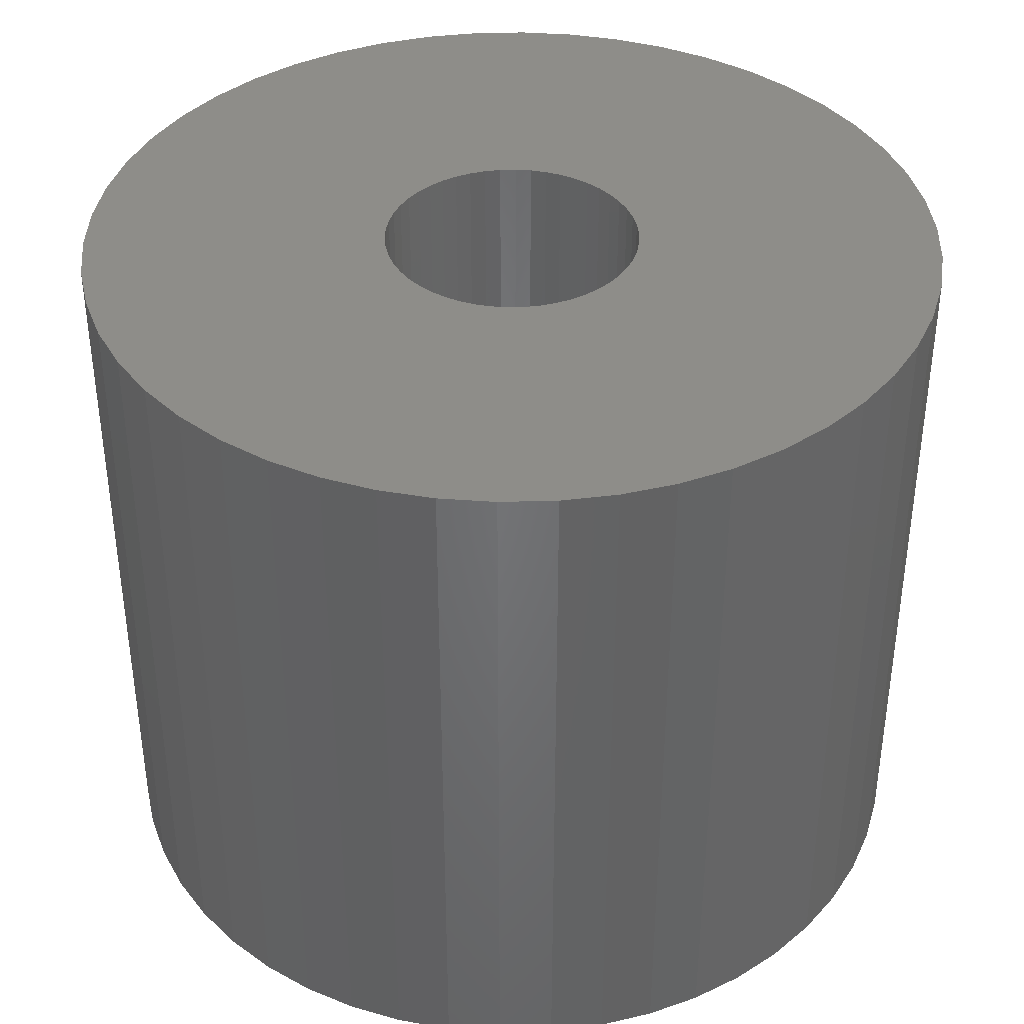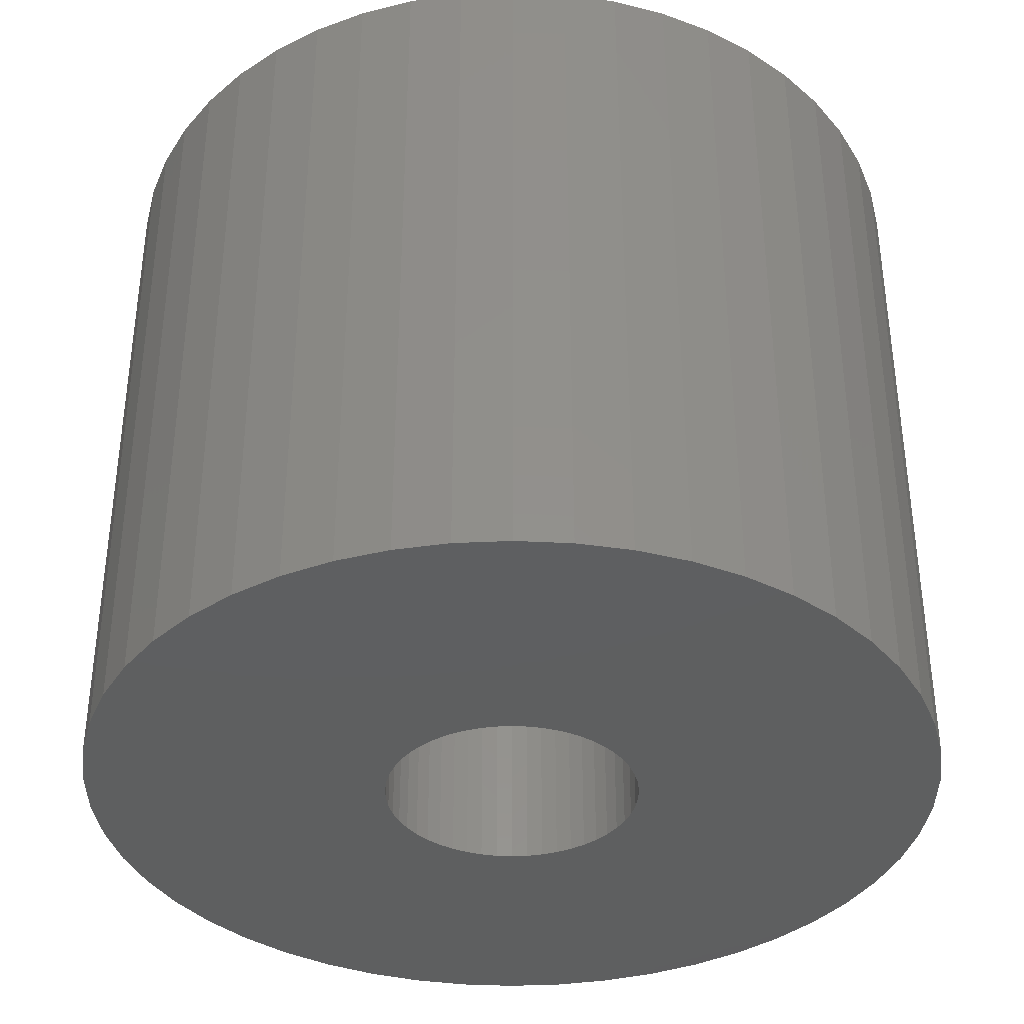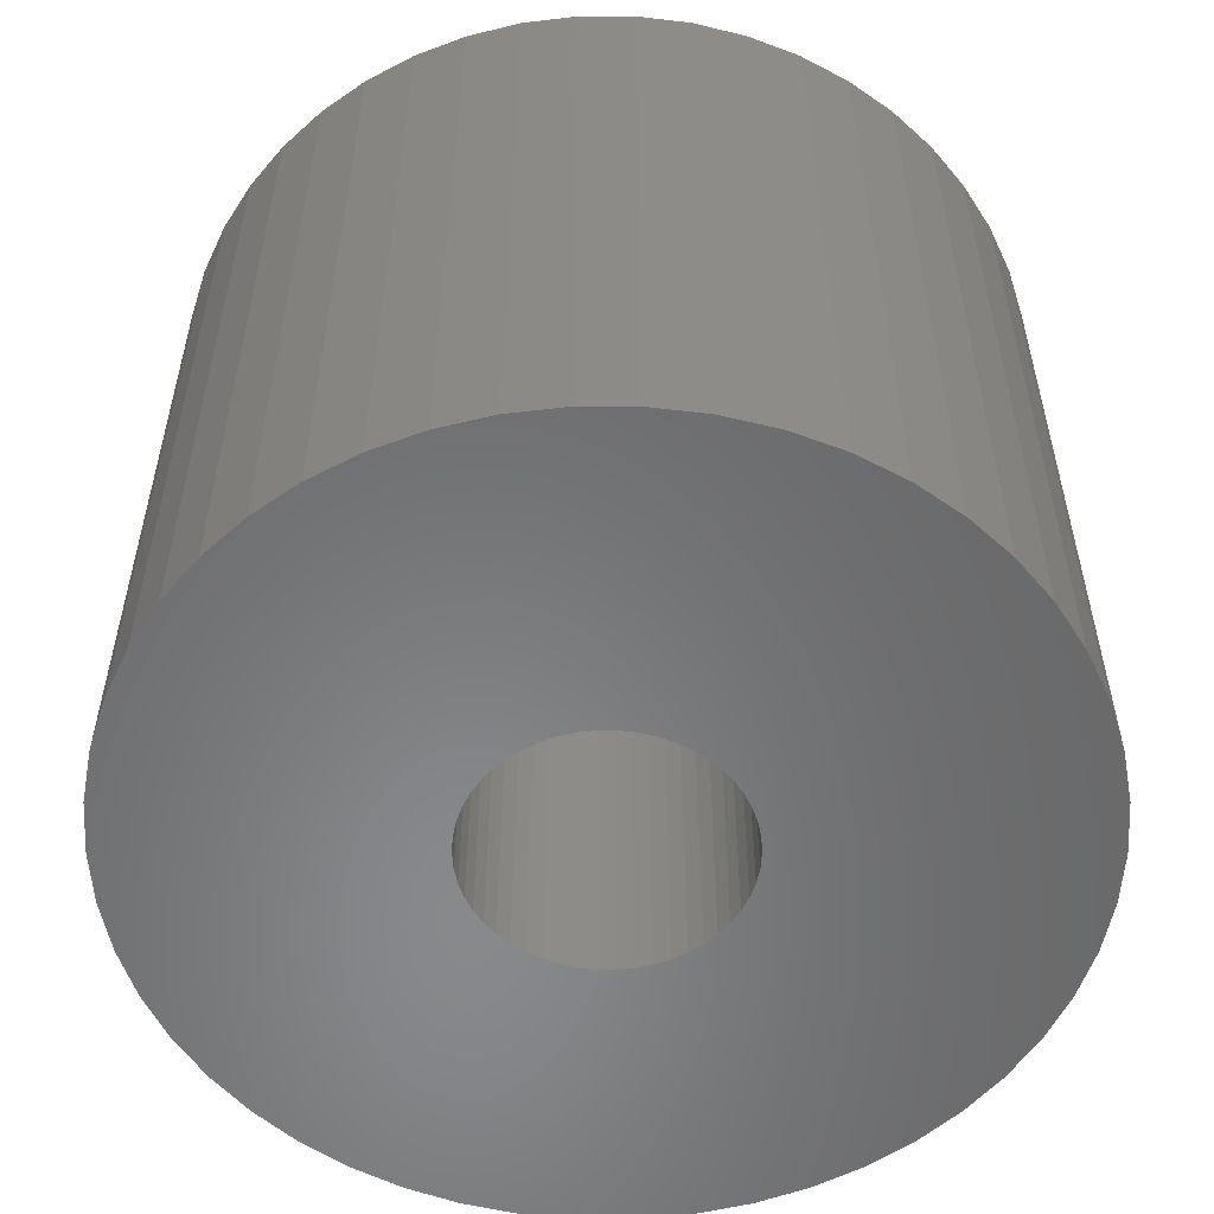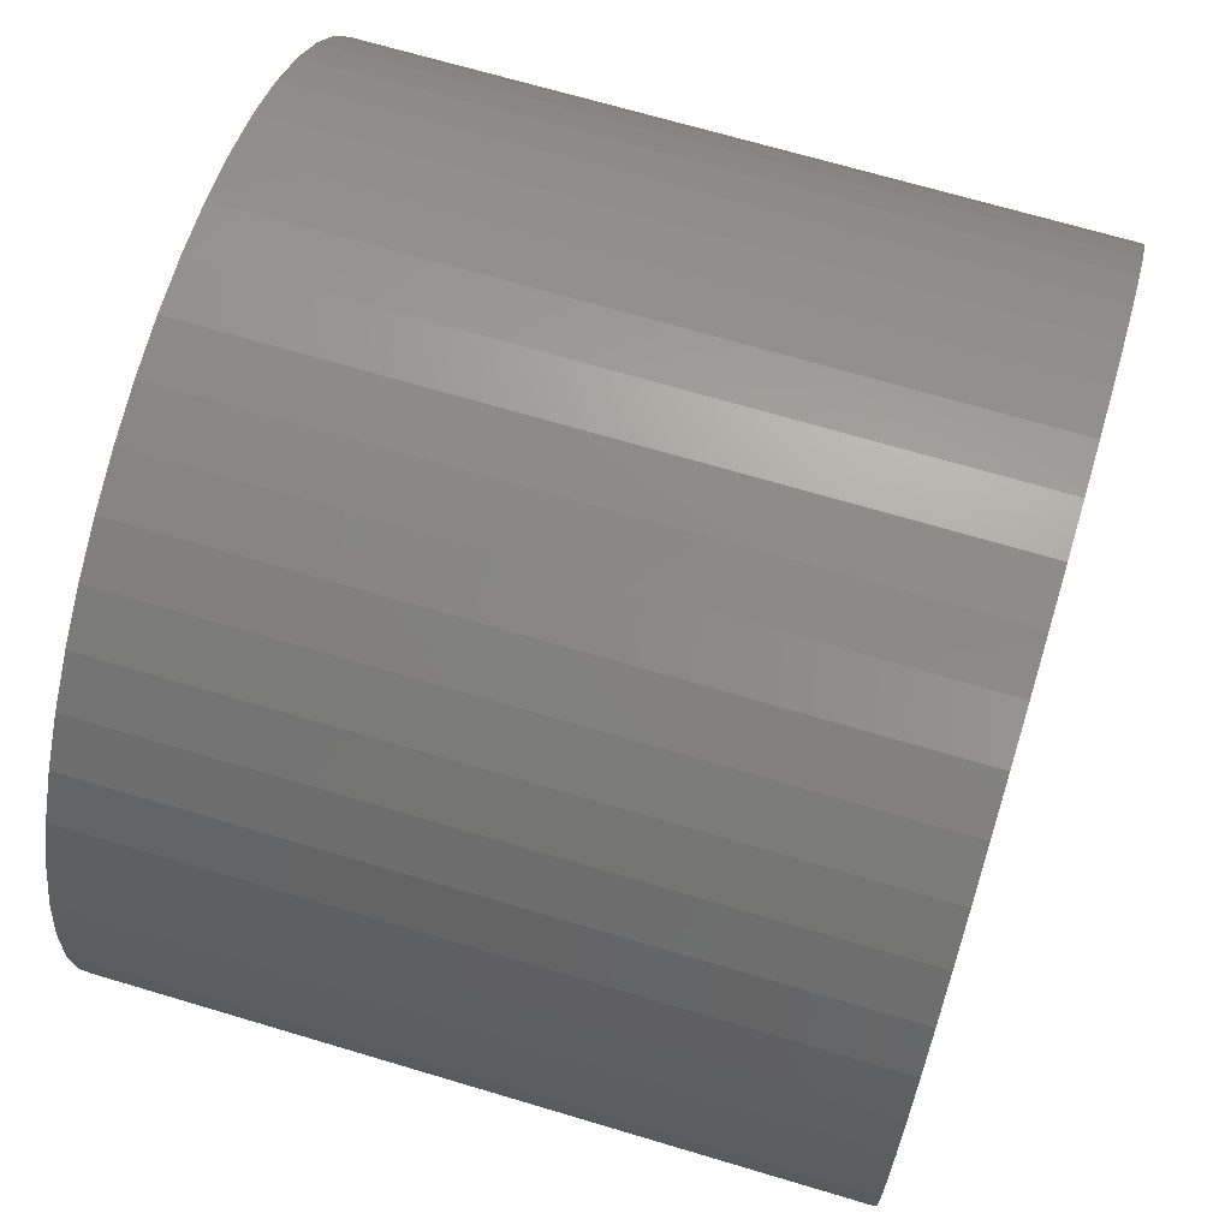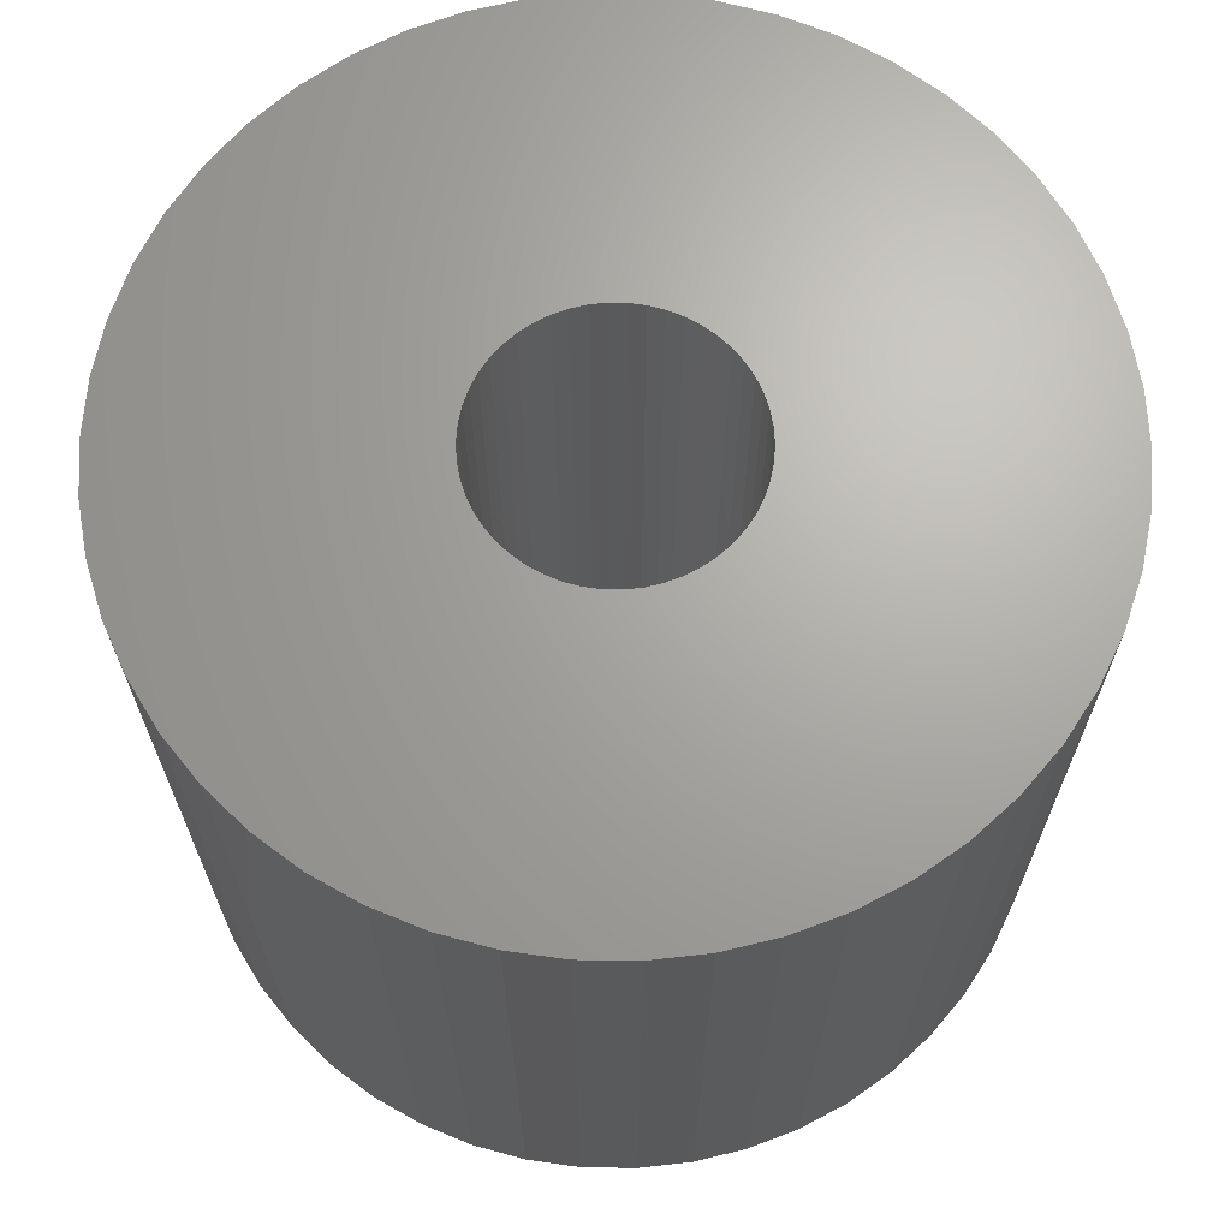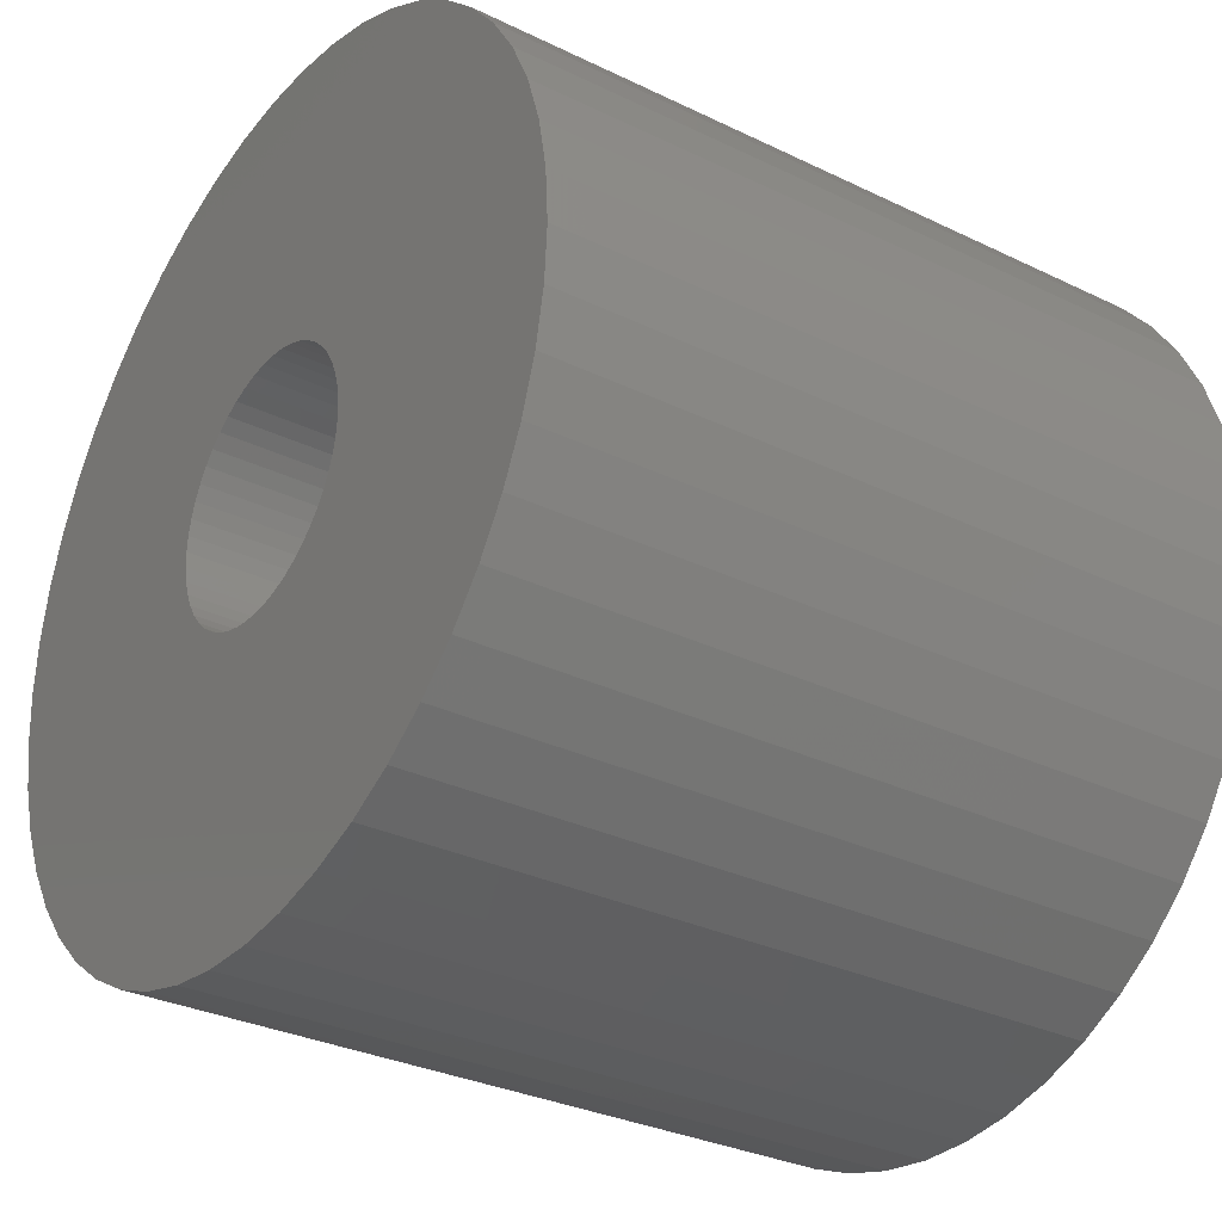
<metadata>
{"format":"stl","ext":"stl","renderer":"f3d","projection":"perspective","resolution":1024,"background":"white","views":[{"elev":38.8,"azim":12.5,"up":"+Z"},{"elev":-37.1,"azim":111.5,"up":"+Z"},{"elev":-55.2,"azim":-43.2,"up":"+Z"},{"elev":68.3,"azim":-73.3,"up":"+Y"},{"elev":67.2,"azim":-92.8,"up":"+Z"},{"elev":-30.8,"azim":55.1,"up":"+Y"}]}
</metadata>
<code>
# stl→obj: 200 verts, 400 faces
v 23.5 0 19.5
v 23.31 2.945 -19.5
v 23.31 2.945 19.5
v 23.5 0 -19.5
v -23.5 0 -19.5
v -23.31 2.945 19.5
v -23.31 2.945 -19.5
v -23.5 0 19.5
v 1.476 23.45 -19.5
v -1.476 23.45 19.5
v 1.476 23.45 19.5
v -1.476 23.45 -19.5
v -1.476 -23.45 -19.5
v 1.476 -23.45 19.5
v -1.476 -23.45 19.5
v 1.476 -23.45 -19.5
v 17.13 16.09 -19.5
v 14.98 18.11 19.5
v 17.13 16.09 19.5
v 14.98 18.11 -19.5
v -14.98 18.11 -19.5
v -17.13 16.09 19.5
v -14.98 18.11 19.5
v -17.13 16.09 -19.5
v -7.262 22.35 -19.5
v -10.01 21.26 19.5
v -7.262 22.35 19.5
v -10.01 21.26 -19.5
v 21.85 8.651 19.5
v 20.59 11.32 -19.5
v 20.59 11.32 19.5
v 21.85 8.651 -19.5
v 19.01 13.81 -19.5
v 19.01 13.81 19.5
v 10.01 21.26 -19.5
v 7.262 22.35 19.5
v 10.01 21.26 19.5
v 7.262 22.35 -19.5
v 12.59 19.84 -19.5
v 12.59 19.84 19.5
v -21.85 8.651 -19.5
v -20.59 11.32 19.5
v -20.59 11.32 -19.5
v -21.85 8.651 19.5
v -19.01 13.81 -19.5
v -19.01 13.81 19.5
v 7 0 19.5
v 6.945 0.8773 19.5
v 22.76 5.844 19.5
v 23.31 -2.945 19.5
v 6.78 1.741 19.5
v 6.945 -0.8773 19.5
v 6.508 2.577 19.5
v 22.76 -5.844 19.5
v 6.134 3.372 19.5
v 6.78 -1.741 19.5
v 5.663 4.114 19.5
v 21.85 -8.651 19.5
v 5.103 4.792 19.5
v 6.508 -2.577 19.5
v 4.462 5.394 19.5
v 20.59 -11.32 19.5
v 3.751 5.91 19.5
v 6.134 -3.372 19.5
v 2.98 6.334 19.5
v 19.01 -13.81 19.5
v 5.663 -4.114 19.5
v 2.163 6.657 19.5
v 4.403 23.08 19.5
v 1.312 6.876 19.5
v 0.4395 6.986 19.5
v -0.4395 6.986 19.5
v -1.312 6.876 19.5
v -4.403 23.08 19.5
v -2.163 6.657 19.5
v -2.98 6.334 19.5
v -3.751 5.91 19.5
v -12.59 19.84 19.5
v -4.462 5.394 19.5
v -5.103 4.792 19.5
v -5.663 4.114 19.5
v 17.13 -16.09 19.5
v 5.103 -4.792 19.5
v 14.98 -18.11 19.5
v 4.462 -5.394 19.5
v 12.59 -19.84 19.5
v 3.751 -5.91 19.5
v 10.01 -21.26 19.5
v 2.98 -6.334 19.5
v 7.262 -22.35 19.5
v 2.163 -6.657 19.5
v 4.403 -23.08 19.5
v 1.312 -6.876 19.5
v 0.4395 -6.986 19.5
v -0.4395 -6.986 19.5
v -1.312 -6.876 19.5
v -4.403 -23.08 19.5
v -2.163 -6.657 19.5
v -7.262 -22.35 19.5
v -2.98 -6.334 19.5
v -10.01 -21.26 19.5
v -3.751 -5.91 19.5
v -12.59 -19.84 19.5
v -4.462 -5.394 19.5
v -14.98 -18.11 19.5
v -5.103 -4.792 19.5
v -17.13 -16.09 19.5
v -5.663 -4.114 19.5
v -19.01 -13.81 19.5
v -6.134 -3.372 19.5
v -20.59 -11.32 19.5
v -6.508 -2.577 19.5
v -21.85 -8.651 19.5
v -6.78 -1.741 19.5
v -22.76 -5.844 19.5
v -6.945 -0.8773 19.5
v -23.31 -2.945 19.5
v -7 0 19.5
v -6.134 3.372 19.5
v -6.508 2.577 19.5
v -6.78 1.741 19.5
v -22.76 5.844 19.5
v -6.945 0.8773 19.5
v -4.403 23.08 -19.5
v 21.85 -8.651 -19.5
v 20.59 -11.32 -19.5
v 7 0 -19.5
v 23.31 -2.945 -19.5
v 6.945 -0.8773 -19.5
v 22.76 -5.844 -19.5
v 6.78 -1.741 -19.5
v 6.945 0.8773 -19.5
v 6.508 -2.577 -19.5
v 22.76 5.844 -19.5
v 6.134 -3.372 -19.5
v 19.01 -13.81 -19.5
v 6.78 1.741 -19.5
v 5.663 -4.114 -19.5
v 17.13 -16.09 -19.5
v 5.103 -4.792 -19.5
v 14.98 -18.11 -19.5
v 6.508 2.577 -19.5
v 4.462 -5.394 -19.5
v 12.59 -19.84 -19.5
v 3.751 -5.91 -19.5
v 10.01 -21.26 -19.5
v 6.134 3.372 -19.5
v 2.98 -6.334 -19.5
v 7.262 -22.35 -19.5
v 5.663 4.114 -19.5
v 2.163 -6.657 -19.5
v 4.403 -23.08 -19.5
v 1.312 -6.876 -19.5
v 0.4395 -6.986 -19.5
v -0.4395 -6.986 -19.5
v -1.312 -6.876 -19.5
v -4.403 -23.08 -19.5
v -2.163 -6.657 -19.5
v -7.262 -22.35 -19.5
v -2.98 -6.334 -19.5
v -10.01 -21.26 -19.5
v -3.751 -5.91 -19.5
v -12.59 -19.84 -19.5
v -4.462 -5.394 -19.5
v -14.98 -18.11 -19.5
v -5.103 -4.792 -19.5
v -17.13 -16.09 -19.5
v -19.01 -13.81 -19.5
v -5.663 -4.114 -19.5
v 5.103 4.792 -19.5
v 4.462 5.394 -19.5
v 3.751 5.91 -19.5
v 2.98 6.334 -19.5
v 2.163 6.657 -19.5
v 4.403 23.08 -19.5
v 1.312 6.876 -19.5
v 0.4395 6.986 -19.5
v -0.4395 6.986 -19.5
v -1.312 6.876 -19.5
v -2.163 6.657 -19.5
v -2.98 6.334 -19.5
v -3.751 5.91 -19.5
v -12.59 19.84 -19.5
v -4.462 5.394 -19.5
v -5.103 4.792 -19.5
v -5.663 4.114 -19.5
v -6.134 3.372 -19.5
v -6.508 2.577 -19.5
v -6.78 1.741 -19.5
v -22.76 5.844 -19.5
v -6.945 0.8773 -19.5
v -7 0 -19.5
v -6.134 -3.372 -19.5
v -20.59 -11.32 -19.5
v -6.508 -2.577 -19.5
v -21.85 -8.651 -19.5
v -6.78 -1.741 -19.5
v -22.76 -5.844 -19.5
v -6.945 -0.8773 -19.5
v -23.31 -2.945 -19.5
f 1 2 3
f 2 1 4
f 5 6 7
f 6 5 8
f 9 10 11
f 10 9 12
f 13 14 15
f 14 13 16
f 17 18 19
f 18 17 20
f 21 22 23
f 22 21 24
f 25 26 27
f 26 25 28
f 29 30 31
f 30 29 32
f 31 33 34
f 33 31 30
f 35 36 37
f 36 35 38
f 39 37 40
f 37 39 35
f 41 42 43
f 42 41 44
f 45 22 24
f 22 45 46
f 47 1 3
f 48 3 49
f 1 47 50
f 51 49 29
f 52 50 47
f 53 29 31
f 50 52 54
f 55 31 34
f 56 54 52
f 57 34 19
f 54 56 58
f 59 19 18
f 60 58 56
f 61 18 40
f 58 60 62
f 63 40 37
f 64 62 60
f 65 37 36
f 62 64 66
f 67 66 64
f 3 48 47
f 49 51 48
f 29 53 51
f 31 55 53
f 34 57 55
f 19 59 57
f 18 61 59
f 68 36 69
f 40 63 61
f 37 65 63
f 36 68 65
f 70 69 11
f 69 70 68
f 11 71 70
f 11 72 71
f 10 72 11
f 72 10 73
f 74 73 10
f 73 74 75
f 27 75 74
f 75 27 76
f 26 76 27
f 76 26 77
f 78 77 26
f 77 78 79
f 23 79 78
f 79 23 80
f 22 80 23
f 46 81 22
f 80 22 81
f 66 67 82
f 83 82 67
f 82 83 84
f 85 84 83
f 84 85 86
f 87 86 85
f 86 87 88
f 89 88 87
f 88 89 90
f 91 90 89
f 90 91 92
f 93 92 91
f 92 93 14
f 94 14 93
f 95 14 94
f 15 95 96
f 95 15 14
f 97 96 98
f 99 98 100
f 101 100 102
f 96 97 15
f 103 102 104
f 105 104 106
f 107 106 108
f 109 108 110
f 111 110 112
f 113 112 114
f 115 114 116
f 98 99 97
f 117 116 118
f 81 46 119
f 42 119 46
f 100 101 99
f 119 42 120
f 102 103 101
f 44 120 42
f 104 105 103
f 120 44 121
f 106 107 105
f 122 121 44
f 108 109 107
f 121 122 123
f 110 111 109
f 6 123 122
f 112 113 111
f 123 6 118
f 114 115 113
f 8 118 6
f 116 117 115
f 118 8 117
f 124 27 74
f 27 124 25
f 62 125 58
f 125 62 126
f 127 4 128
f 129 128 130
f 4 127 2
f 131 130 125
f 132 2 127
f 133 125 126
f 2 132 134
f 135 126 136
f 137 134 132
f 138 136 139
f 134 137 32
f 140 139 141
f 142 32 137
f 143 141 144
f 32 142 30
f 145 144 146
f 147 30 142
f 148 146 149
f 30 147 33
f 150 33 147
f 128 129 127
f 130 131 129
f 125 133 131
f 126 135 133
f 136 138 135
f 139 140 138
f 141 143 140
f 151 149 152
f 144 145 143
f 146 148 145
f 149 151 148
f 153 152 16
f 152 153 151
f 16 154 153
f 16 155 154
f 13 155 16
f 155 13 156
f 157 156 13
f 156 157 158
f 159 158 157
f 158 159 160
f 161 160 159
f 160 161 162
f 163 162 161
f 162 163 164
f 165 164 163
f 164 165 166
f 167 166 165
f 168 169 167
f 166 167 169
f 33 150 17
f 170 17 150
f 17 170 20
f 171 20 170
f 20 171 39
f 172 39 171
f 39 172 35
f 173 35 172
f 35 173 38
f 174 38 173
f 38 174 175
f 176 175 174
f 175 176 9
f 177 9 176
f 178 9 177
f 12 178 179
f 178 12 9
f 124 179 180
f 25 180 181
f 28 181 182
f 179 124 12
f 183 182 184
f 21 184 185
f 24 185 186
f 45 186 187
f 43 187 188
f 41 188 189
f 190 189 191
f 180 25 124
f 7 191 192
f 169 168 193
f 194 193 168
f 181 28 25
f 193 194 195
f 182 183 28
f 196 195 194
f 184 21 183
f 195 196 197
f 185 24 21
f 198 197 196
f 186 45 24
f 197 198 199
f 187 43 45
f 200 199 198
f 188 41 43
f 199 200 192
f 189 190 41
f 5 192 200
f 191 7 190
f 192 5 7
f 16 92 14
f 92 16 152
f 49 32 29
f 32 49 134
f 3 134 49
f 134 3 2
f 34 17 19
f 17 34 33
f 38 69 36
f 69 38 175
f 175 11 69
f 11 175 9
f 20 40 18
f 40 20 39
f 43 46 45
f 46 43 42
f 190 44 41
f 44 190 122
f 7 122 190
f 122 7 6
f 28 78 26
f 78 28 183
f 183 23 78
f 23 183 21
f 12 74 10
f 74 12 124
f 50 4 1
f 4 50 128
f 82 136 66
f 136 82 139
f 194 113 196
f 113 194 111
f 167 109 168
f 109 167 107
f 146 86 88
f 86 146 144
f 66 126 62
f 126 66 136
f 54 128 50
f 128 54 130
f 58 130 54
f 130 58 125
f 198 117 200
f 117 198 115
f 200 8 5
f 8 200 117
f 196 115 198
f 115 196 113
f 141 82 84
f 82 141 139
f 149 88 90
f 88 149 146
f 152 90 92
f 90 152 149
f 157 15 97
f 15 157 13
f 161 99 101
f 99 161 159
f 159 97 99
f 97 159 157
f 168 111 194
f 111 168 109
f 144 84 86
f 84 144 141
f 163 101 103
f 101 163 161
f 165 103 105
f 103 165 163
f 167 105 107
f 105 167 165
f 127 48 132
f 48 127 47
f 118 191 123
f 191 118 192
f 178 71 72
f 71 178 177
f 154 95 94
f 95 154 155
f 171 59 61
f 59 171 170
f 185 79 80
f 79 185 184
f 181 75 76
f 75 181 180
f 142 55 147
f 55 142 53
f 132 51 137
f 51 132 48
f 174 65 68
f 65 174 173
f 173 63 65
f 63 173 172
f 120 187 119
f 187 120 188
f 119 186 81
f 186 119 187
f 121 188 120
f 188 121 189
f 184 77 79
f 77 184 182
f 180 73 75
f 73 180 179
f 153 94 93
f 94 153 154
f 137 53 142
f 53 137 51
f 150 59 170
f 59 150 57
f 147 57 150
f 57 147 55
f 176 68 70
f 68 176 174
f 177 70 71
f 70 177 176
f 172 61 63
f 61 172 171
f 81 185 80
f 185 81 186
f 123 189 121
f 189 123 191
f 182 76 77
f 76 182 181
f 179 72 73
f 72 179 178
f 129 47 127
f 47 129 52
f 135 60 133
f 60 135 64
f 108 193 110
f 193 108 169
f 110 195 112
f 195 110 193
f 143 87 85
f 87 143 145
f 148 91 89
f 91 148 151
f 140 67 138
f 67 140 83
f 158 100 98
f 100 158 160
f 112 197 114
f 197 112 195
f 116 192 118
f 192 116 199
f 140 85 83
f 85 140 143
f 145 89 87
f 89 145 148
f 151 93 91
f 93 151 153
f 133 56 131
f 56 133 60
f 131 52 129
f 52 131 56
f 138 64 135
f 64 138 67
f 164 106 104
f 106 164 166
f 156 98 96
f 98 156 158
f 106 169 108
f 169 106 166
f 114 199 116
f 199 114 197
f 160 102 100
f 102 160 162
f 162 104 102
f 104 162 164
f 155 96 95
f 96 155 156

</code>
